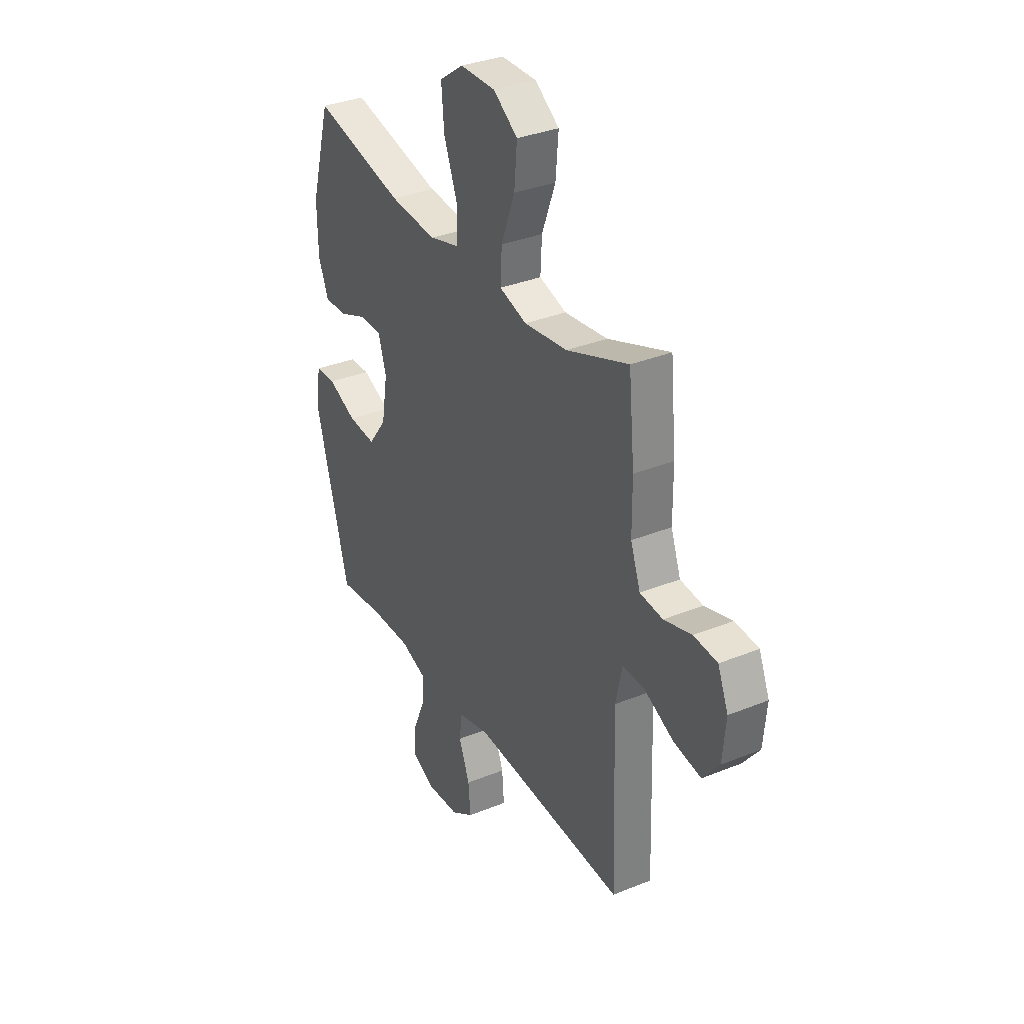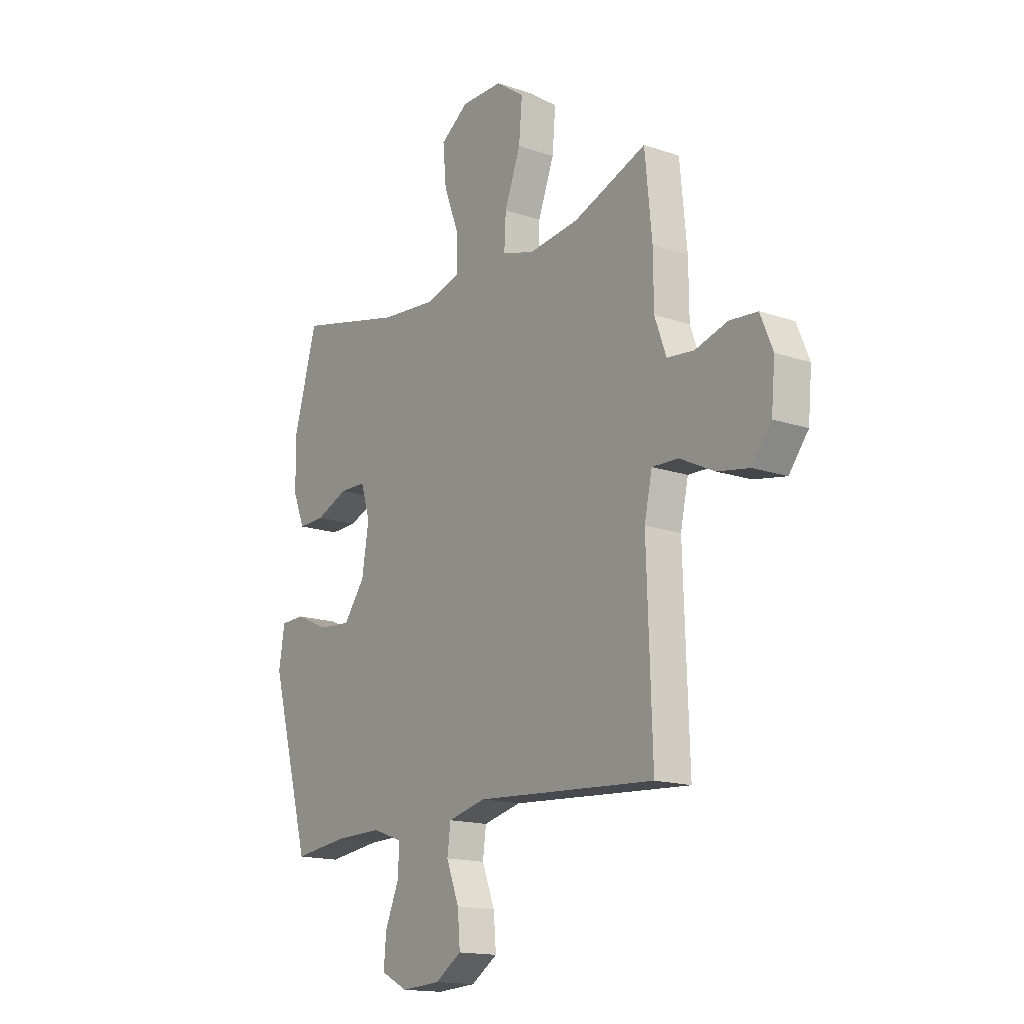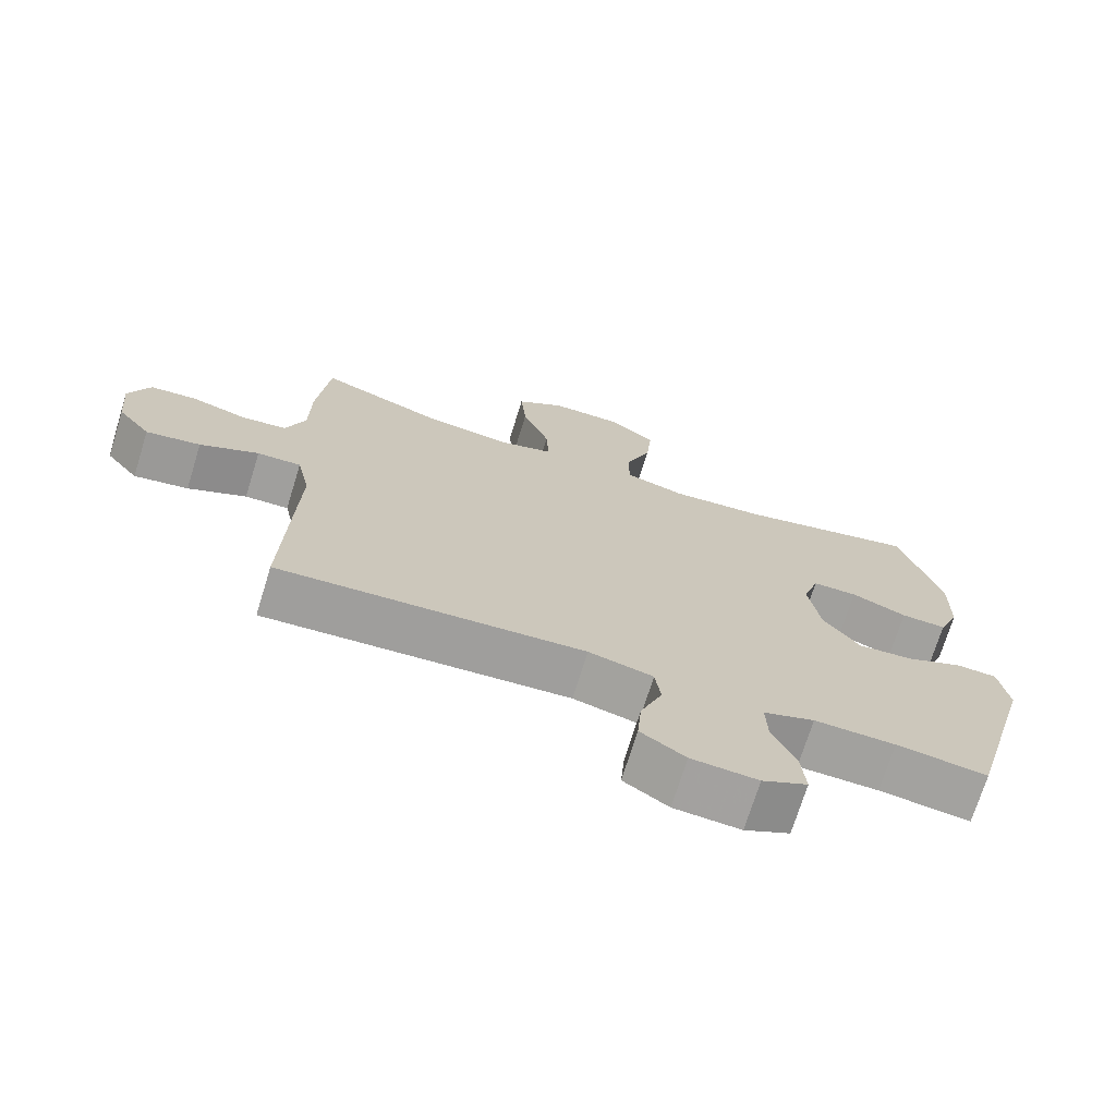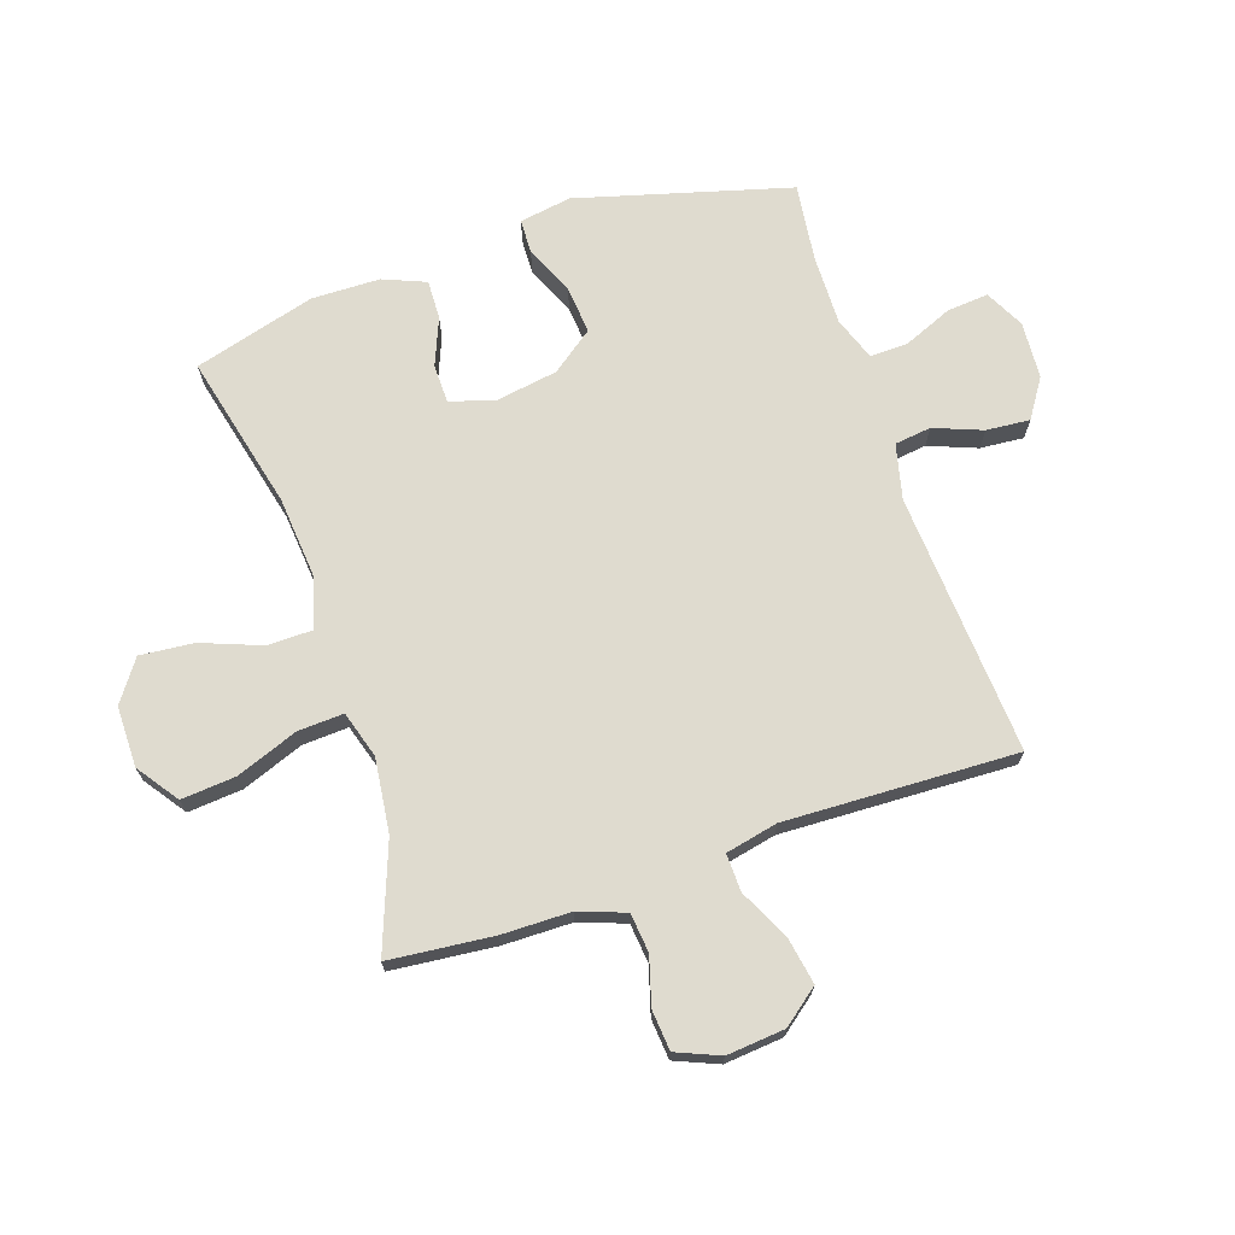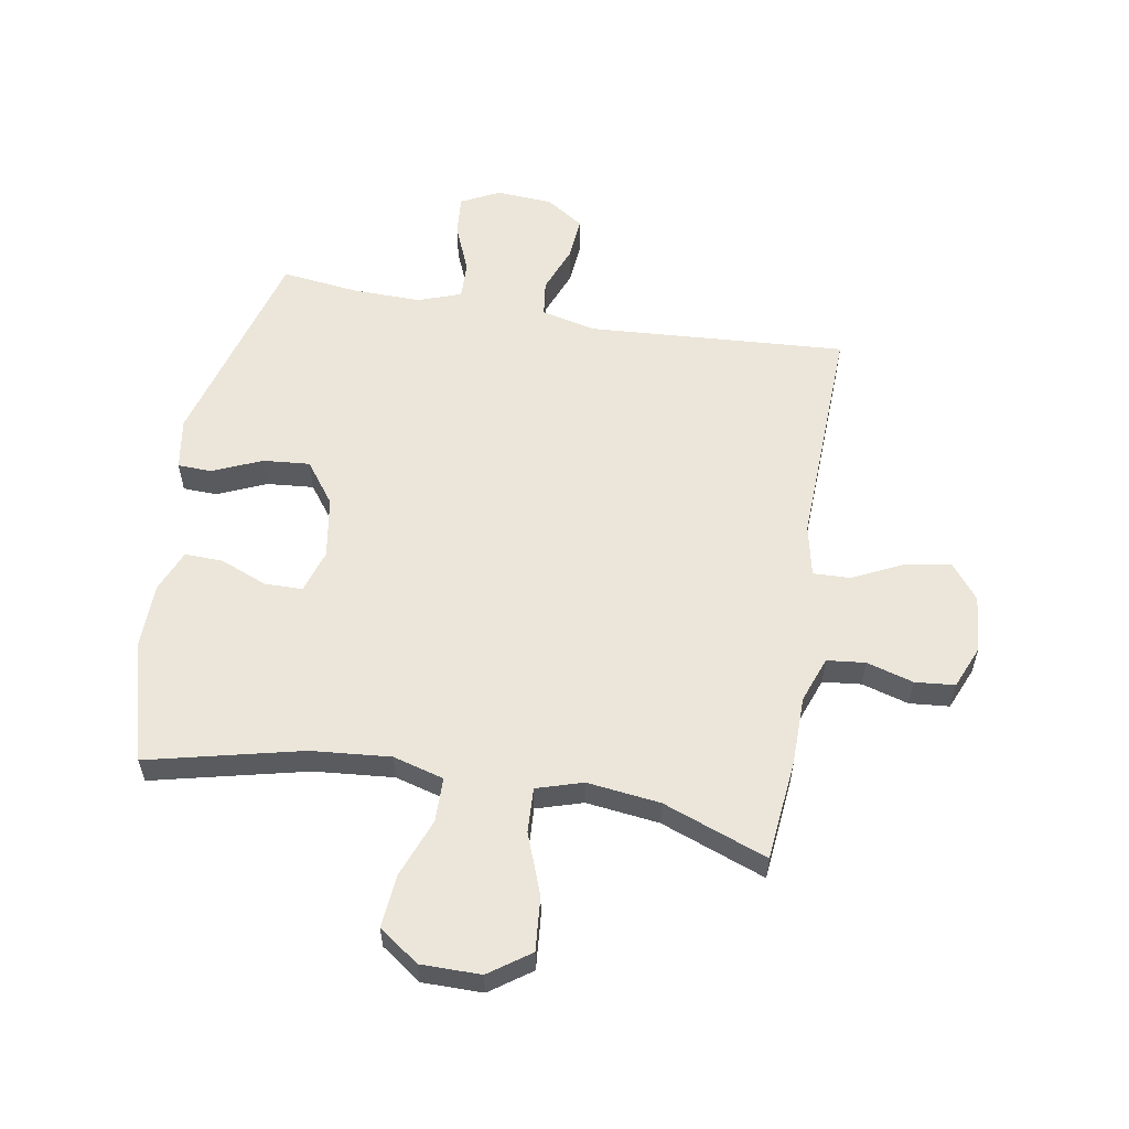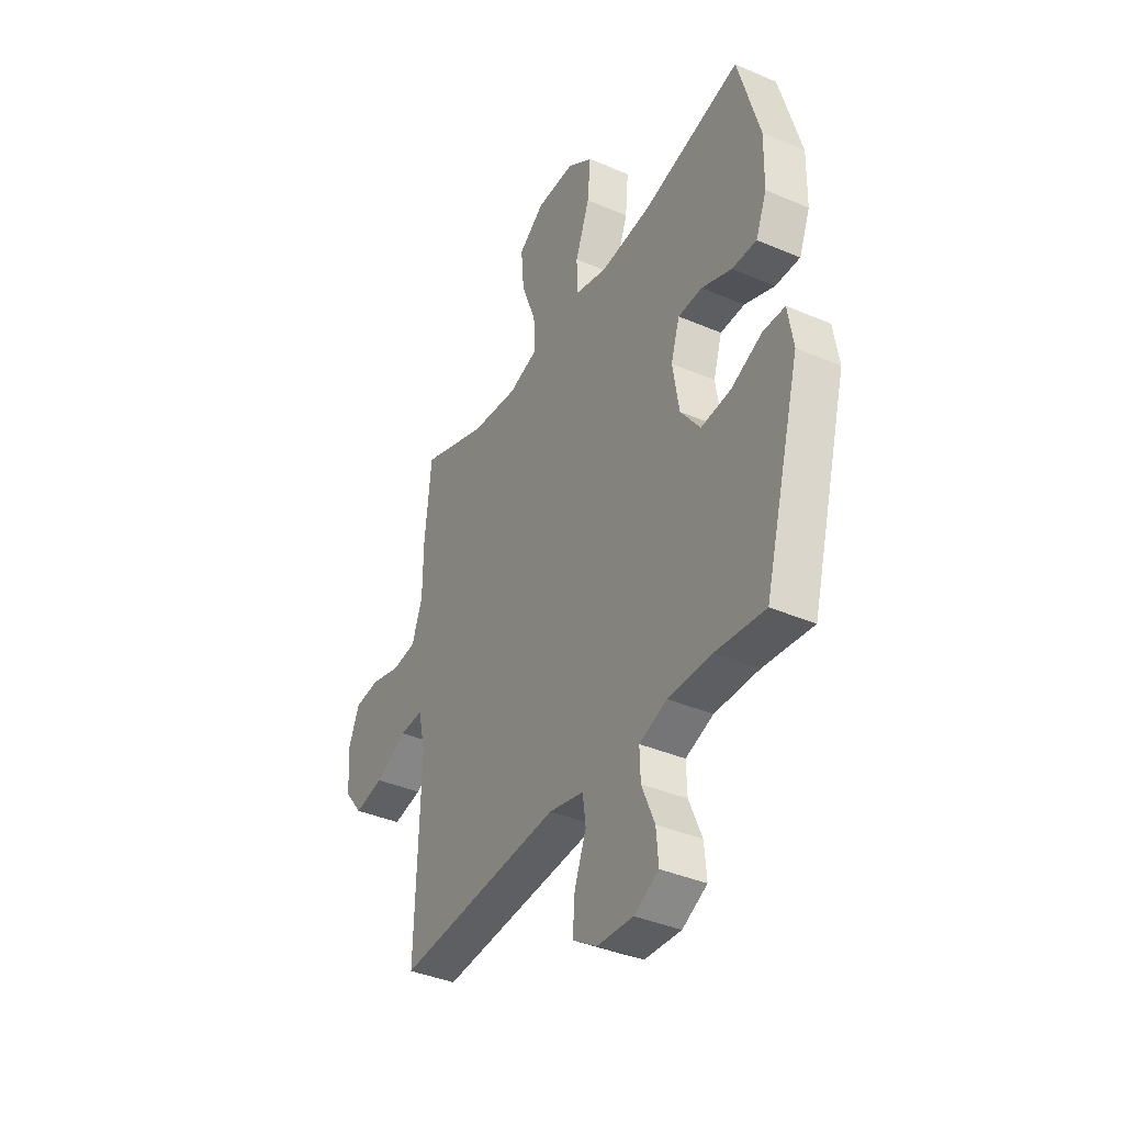
<metadata>
{"format":"obj","ext":"obj","renderer":"f3d","projection":"perspective","resolution":1024,"background":"white","views":[{"elev":33.7,"azim":61.0,"up":"+Z"},{"elev":-15.8,"azim":54.6,"up":"+Z"},{"elev":-71.8,"azim":162.8,"up":"+Z"},{"elev":70.3,"azim":71.5,"up":"+Y"},{"elev":57.4,"azim":9.8,"up":"+Y"},{"elev":-38.7,"azim":-118.4,"up":"+Z"}]}
</metadata>
<code>
v -0.5 0.07 -0.5
v -0.597 0.07 -0.147
v -0.583 0.07 -0.06
v -0.525 0.07 -0.058
v -0.443 0.07 -0.094
v -0.364 0.07 -0.101
v -0.312 0.07 -0.031
v -0.295 0.07 0.073
v -0.318 0.07 0.146
v -0.382 0.07 0.147
v -0.461 0.07 0.115
v -0.526 0.07 0.113
v -0.555 0.07 0.184
v -0.557 0.07 0.298
v -0.5 0.07 0.5
v -0.24 0.07 0.438
v -0.106 0.07 0.426
v -0.02 0.07 0.45
v -0.019 0.07 0.525
v -0.057 0.07 0.625
v -0.065 0.07 0.714
v 0.003 0.07 0.762
v 0.104 0.07 0.762
v 0.173 0.07 0.713
v 0.165 0.07 0.622
v 0.126 0.07 0.519
v 0.122 0.07 0.443
v 0.2 0.07 0.419
v 0.323 0.07 0.434
v 0.5 0.07 0.5
v 0.517 0.07 0.327
v 0.518 0.07 0.212
v 0.546 0.07 0.135
v 0.611 0.07 0.128
v 0.69 0.07 0.151
v 0.757 0.07 0.145
v 0.787 0.07 0.073
v 0.778 0.07 -0.024
v 0.731 0.07 -0.084
v 0.653 0.07 -0.07
v 0.569 0.07 -0.029
v 0.506 0.07 -0.027
v 0.487 0.07 -0.114
v 0.5 0.07 -0.5
v 0.064 0.07 -0.471
v -0.028 0.07 -0.493
v -0.036 0.07 -0.554
v -0.005 0.07 -0.634
v 0.001 0.07 -0.707
v -0.063 0.07 -0.749
v -0.158 0.07 -0.755
v -0.223 0.07 -0.722
v -0.217 0.07 -0.653
v -0.183 0.07 -0.572
v -0.181 0.07 -0.508
v -0.254 0.07 -0.482
v -0.37 0.07 -0.484
v -0.5 0 -0.5
v -0.597 0 -0.147
v -0.583 0 -0.06
v -0.525 0 -0.058
v -0.443 0 -0.094
v -0.364 0 -0.101
v -0.312 0 -0.031
v -0.295 0 0.073
v -0.318 0 0.146
v -0.382 0 0.147
v -0.461 0 0.115
v -0.526 0 0.113
v -0.555 0 0.184
v -0.557 0 0.298
v -0.5 0 0.5
v -0.24 0 0.438
v -0.106 0 0.426
v -0.02 0 0.45
v -0.019 0 0.525
v -0.057 0 0.625
v -0.065 0 0.714
v 0.003 0 0.762
v 0.104 0 0.762
v 0.173 0 0.713
v 0.165 0 0.622
v 0.126 0 0.519
v 0.122 0 0.443
v 0.2 0 0.419
v 0.323 0 0.434
v 0.5 0 0.5
v 0.517 0 0.327
v 0.518 0 0.212
v 0.546 0 0.135
v 0.611 0 0.128
v 0.69 0 0.151
v 0.757 0 0.145
v 0.787 0 0.073
v 0.778 0 -0.024
v 0.731 0 -0.084
v 0.653 0 -0.07
v 0.569 0 -0.029
v 0.506 0 -0.027
v 0.487 0 -0.114
v 0.5 0 -0.5
v 0.064 0 -0.471
v -0.028 0 -0.493
v -0.036 0 -0.554
v -0.005 0 -0.634
v 0.001 0 -0.707
v -0.063 0 -0.749
v -0.158 0 -0.755
v -0.223 0 -0.722
v -0.217 0 -0.653
v -0.183 0 -0.572
v -0.181 0 -0.508
v -0.254 0 -0.482
v -0.37 0 -0.484
f 52 53 54
f 51 52 54
f 50 51 54
f 49 50 54
f 48 49 54
f 47 48 54
f 46 47 54 55
f 45 46 55 56
f 43 44 45
f 45 56 57
f 43 45 57
f 42 43 57
f 39 40 41
f 38 39 41
f 37 38 41
f 36 37 41
f 35 36 41
f 34 35 41
f 33 34 41 42
f 29 30 31 32
f 42 57 1
f 33 42 1
f 32 33 1
f 29 32 1
f 28 29 1
f 24 25 26
f 23 24 26
f 22 23 26
f 21 22 26
f 20 21 26
f 19 20 26
f 18 19 26 27
f 14 15 16
f 13 14 16
f 12 13 16
f 11 12 16
f 10 11 16
f 9 10 16 17
f 18 27 28
f 17 18 28
f 9 17 28
f 8 9 28
f 3 4 5
f 2 3 5
f 1 2 5
f 1 5 6
f 28 1 6 7
f 7 8 28
f 111 110 109
f 111 109 108
f 111 108 107
f 111 107 106
f 111 106 105
f 111 105 104
f 112 111 104 103
f 113 112 103 102
f 102 101 100
f 114 113 102
f 114 102 100
f 114 100 99
f 98 97 96
f 98 96 95
f 98 95 94
f 98 94 93
f 98 93 92
f 98 92 91
f 99 98 91 90
f 89 88 87 86
f 58 114 99
f 58 99 90
f 58 90 89
f 58 89 86
f 58 86 85
f 83 82 81
f 83 81 80
f 83 80 79
f 83 79 78
f 83 78 77
f 83 77 76
f 84 83 76 75
f 73 72 71
f 73 71 70
f 73 70 69
f 73 69 68
f 73 68 67
f 74 73 67 66
f 85 84 75
f 85 75 74
f 85 74 66
f 85 66 65
f 62 61 60
f 62 60 59
f 62 59 58
f 63 62 58
f 64 63 58 85
f 85 65 64
f 1 58 59 2
f 2 59 60 3
f 3 60 61 4
f 4 61 62 5
f 5 62 63 6
f 6 63 64 7
f 7 64 65 8
f 8 65 66 9
f 9 66 67 10
f 10 67 68 11
f 11 68 69 12
f 12 69 70 13
f 13 70 71 14
f 14 71 72 15
f 15 72 73 16
f 16 73 74 17
f 17 74 75 18
f 18 75 76 19
f 19 76 77 20
f 20 77 78 21
f 21 78 79 22
f 22 79 80 23
f 23 80 81 24
f 24 81 82 25
f 25 82 83 26
f 26 83 84 27
f 27 84 85 28
f 28 85 86 29
f 29 86 87 30
f 30 87 88 31
f 31 88 89 32
f 32 89 90 33
f 33 90 91 34
f 34 91 92 35
f 35 92 93 36
f 36 93 94 37
f 37 94 95 38
f 38 95 96 39
f 39 96 97 40
f 40 97 98 41
f 41 98 99 42
f 42 99 100 43
f 43 100 101 44
f 44 101 102 45
f 45 102 103 46
f 46 103 104 47
f 47 104 105 48
f 48 105 106 49
f 49 106 107 50
f 50 107 108 51
f 51 108 109 52
f 52 109 110 53
f 53 110 111 54
f 54 111 112 55
f 55 112 113 56
f 56 113 114 57
f 57 114 58 1

</code>
